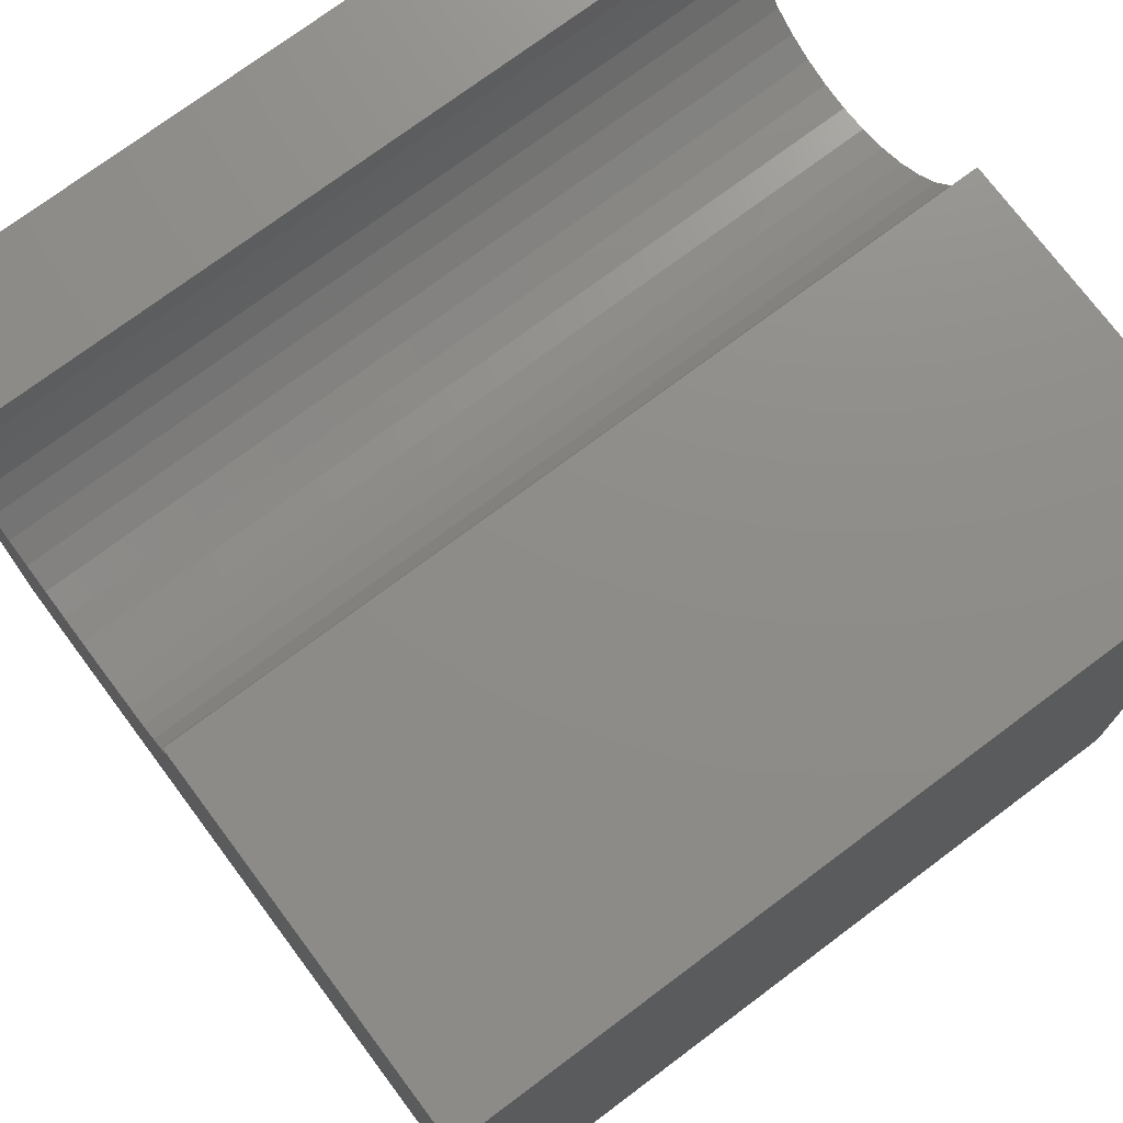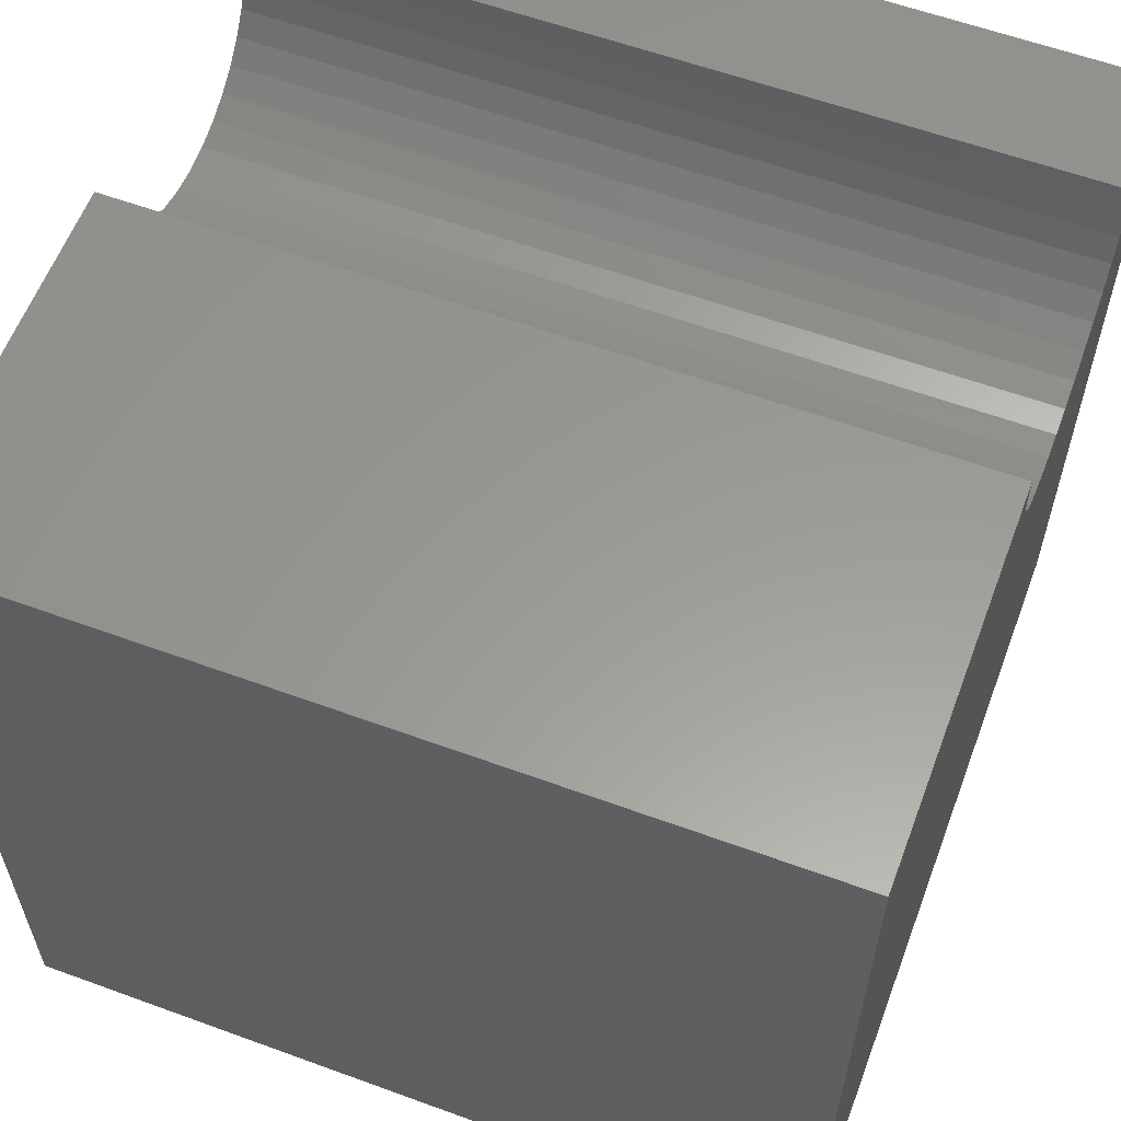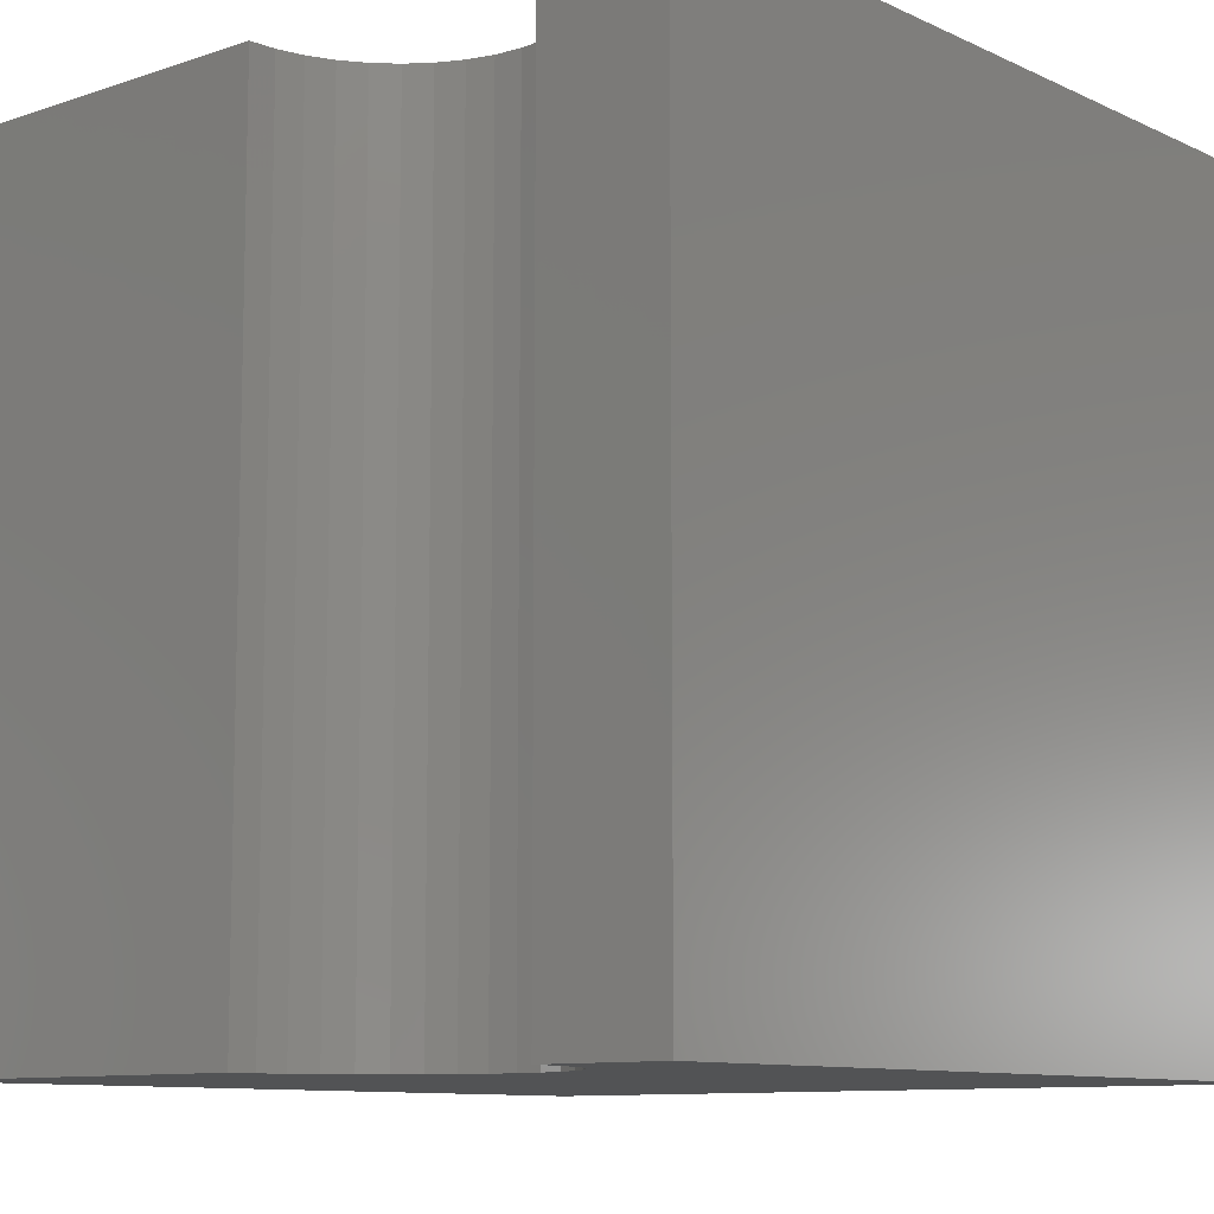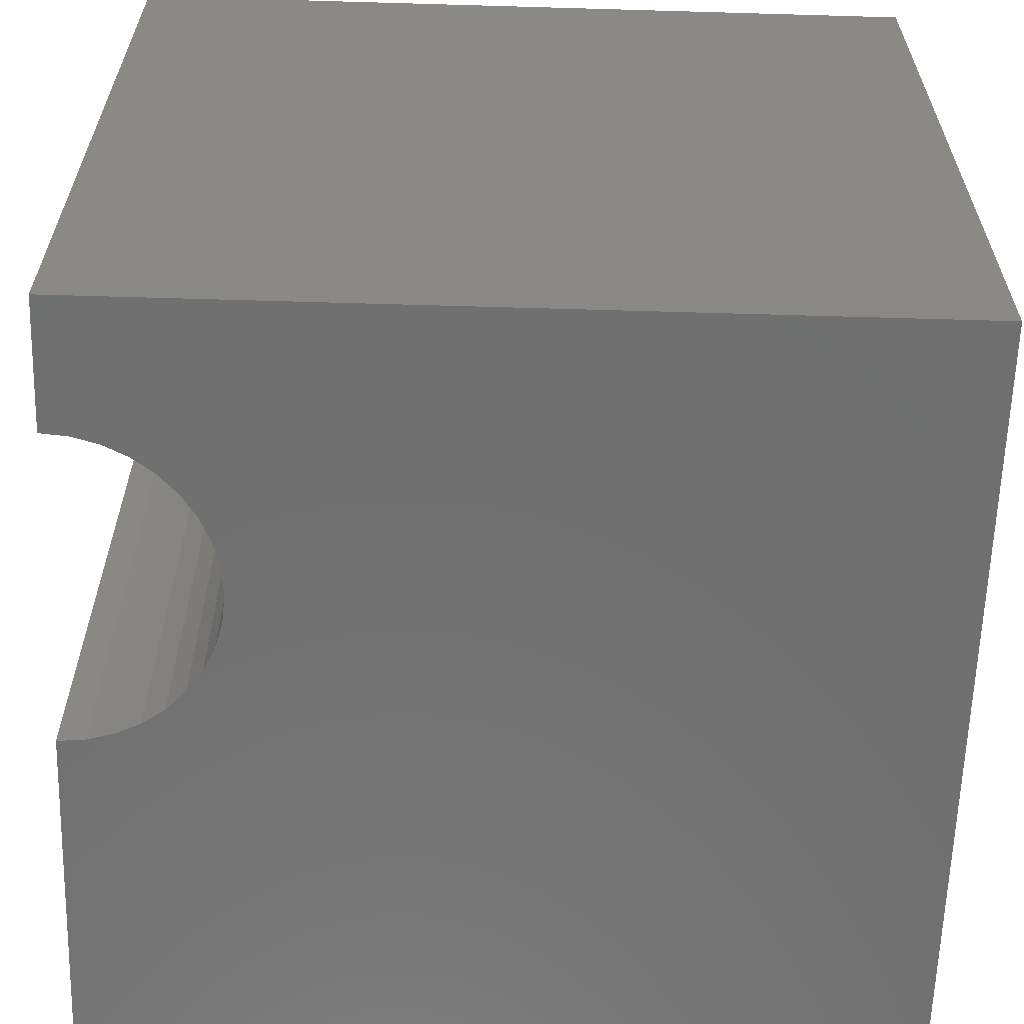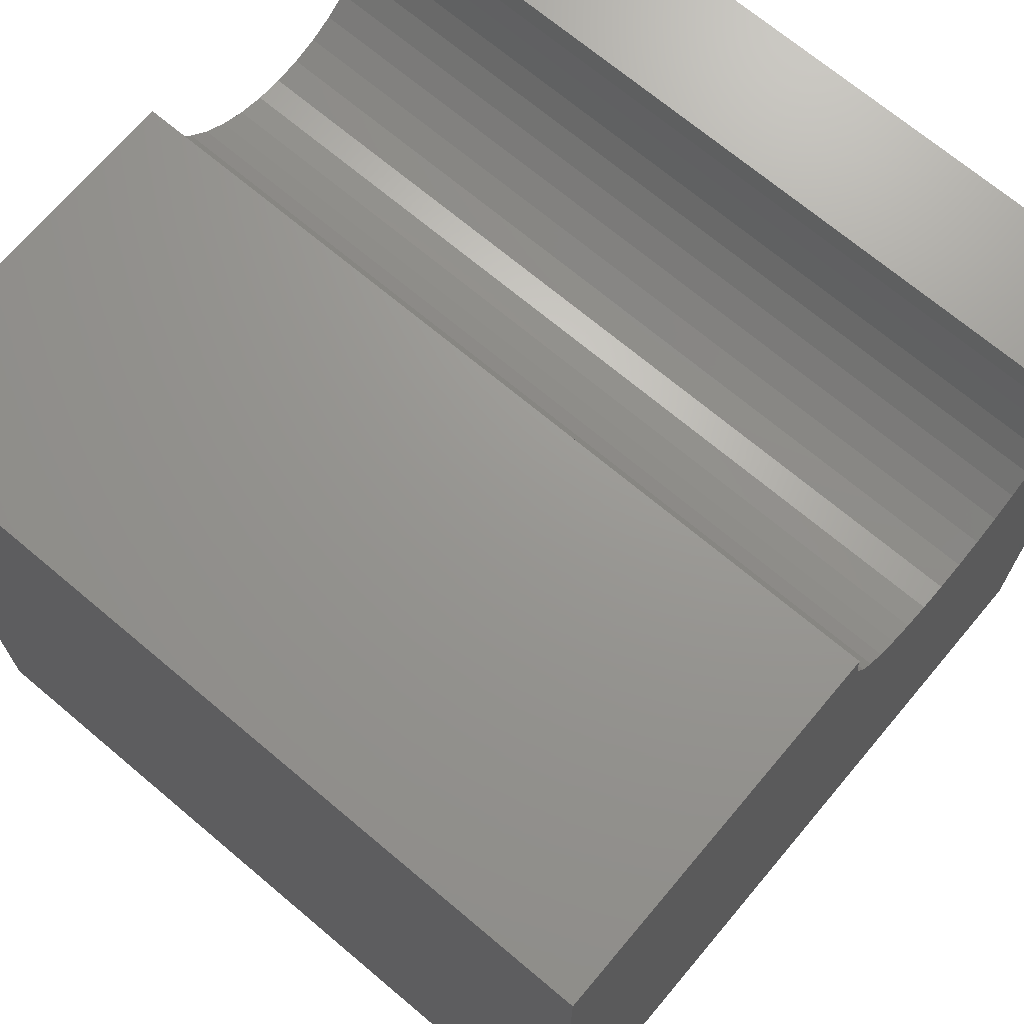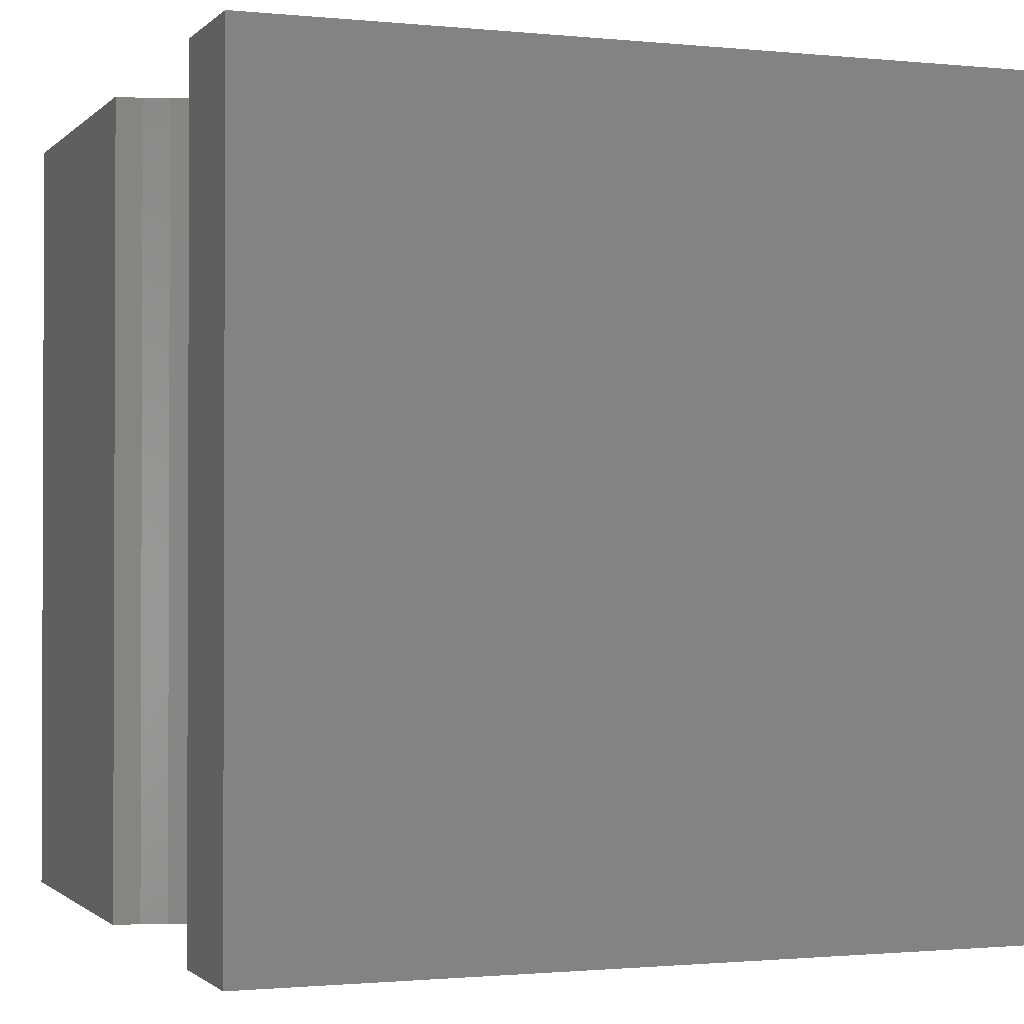
<metadata>
{"format":"stl","ext":"stl","renderer":"f3d","projection":"perspective","resolution":1024,"background":"white","views":[{"elev":74.3,"azim":-126.8,"up":"+Z"},{"elev":59.4,"azim":-69.4,"up":"+Z"},{"elev":-10.0,"azim":40.6,"up":"+Y"},{"elev":-61.9,"azim":88.3,"up":"+Y"},{"elev":70.0,"azim":-49.9,"up":"+Z"},{"elev":-1.2,"azim":69.5,"up":"+Y"}]}
</metadata>
<code>
# stl→obj: 46 verts, 88 faces
v 4.671 10 10
v 0 10 10
v 4.671 0 10
v 0 0 10
v 0 10 0
v 0 0 0
v 8.445 0 10
v 10 0 10
v 8.445 10 10
v 10 10 10
v 10 10 0
v 10 0 0
v 8.416 10 9.672
v 4.7 10 9.672
v 4.785 10 9.355
v 4.924 10 9.057
v 7.771 10 8.555
v 8.003 10 8.787
v 8.192 10 9.057
v 8.331 10 9.355
v 5.113 10 8.787
v 5.345 10 8.555
v 5.615 10 8.366
v 6.886 10 8.142
v 7.203 10 8.227
v 7.501 10 8.366
v 5.913 10 8.227
v 6.23 10 8.142
v 6.558 10 8.113
v 4.7 0 9.672
v 8.416 0 9.672
v 8.331 0 9.355
v 8.192 0 9.057
v 8.003 0 8.787
v 7.771 0 8.555
v 7.501 0 8.366
v 7.203 0 8.227
v 6.886 0 8.142
v 6.558 0 8.113
v 6.23 0 8.142
v 5.913 0 8.227
v 5.615 0 8.366
v 5.345 0 8.555
v 5.113 0 8.787
v 4.924 0 9.057
v 4.785 0 9.355
f 1 2 3
f 3 2 4
f 2 5 4
f 4 5 6
f 7 8 9
f 9 8 10
f 11 10 12
f 12 10 8
f 5 11 6
f 6 11 12
f 13 9 10
f 1 14 2
f 2 14 15
f 2 15 5
f 5 15 16
f 17 18 11
f 11 18 19
f 11 19 10
f 10 19 20
f 10 20 13
f 16 21 5
f 5 21 22
f 5 22 23
f 24 25 11
f 11 25 26
f 11 26 17
f 23 27 5
f 5 27 28
f 5 28 11
f 11 28 29
f 11 29 24
f 30 3 4
f 7 31 8
f 8 31 32
f 8 32 12
f 12 32 33
f 12 33 34
f 34 35 12
f 12 35 36
f 12 36 37
f 37 38 12
f 12 38 39
f 12 39 6
f 6 39 40
f 40 41 6
f 6 41 42
f 6 42 43
f 43 44 6
f 6 44 45
f 6 45 4
f 4 45 46
f 4 46 30
f 7 9 13
f 7 13 31
f 31 13 20
f 31 20 32
f 32 20 19
f 32 19 33
f 33 19 18
f 33 18 34
f 34 18 17
f 34 17 35
f 35 17 26
f 35 26 36
f 36 26 25
f 36 25 37
f 37 25 24
f 37 24 38
f 38 24 29
f 38 29 39
f 39 29 28
f 39 28 40
f 40 28 27
f 40 27 41
f 41 27 23
f 41 23 42
f 42 23 22
f 42 22 43
f 43 22 21
f 43 21 44
f 44 21 16
f 44 16 45
f 45 16 15
f 45 15 46
f 46 15 14
f 46 14 30
f 30 14 1
f 30 1 3

</code>
